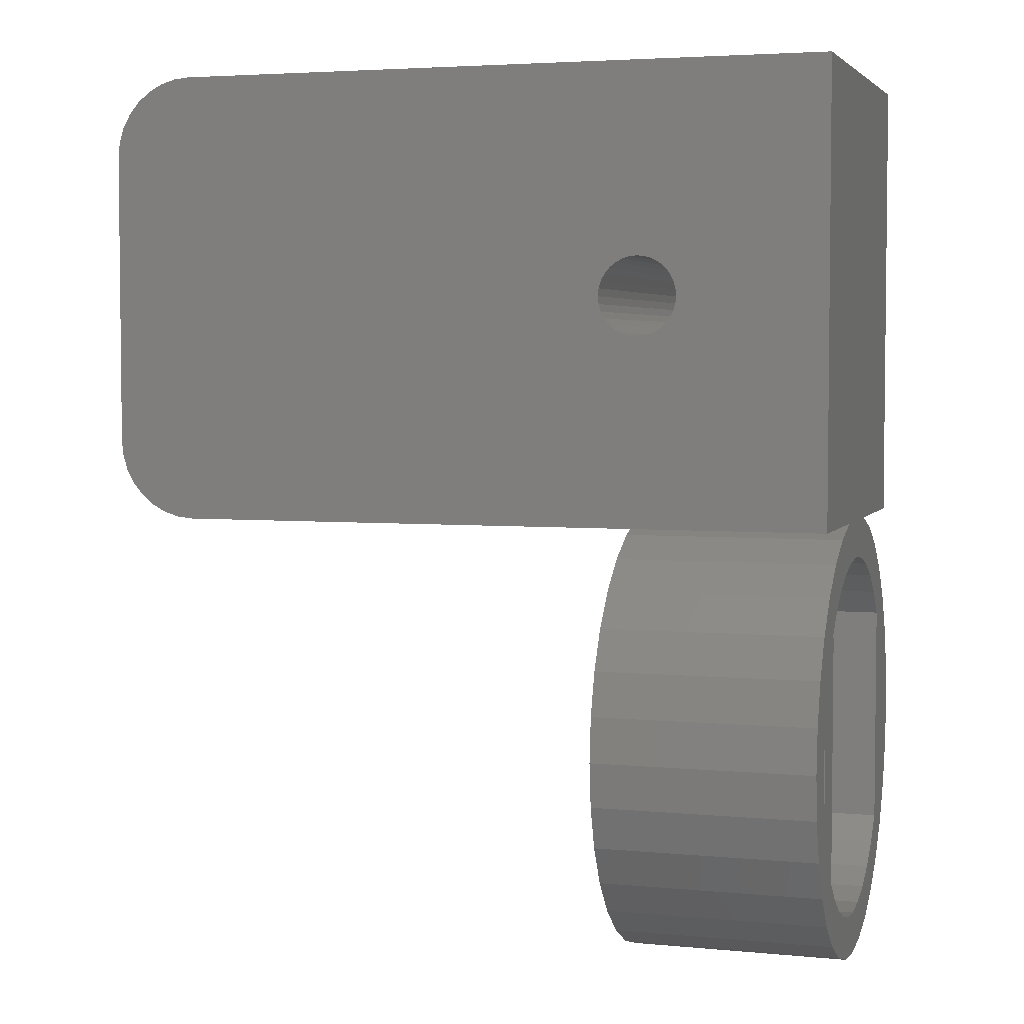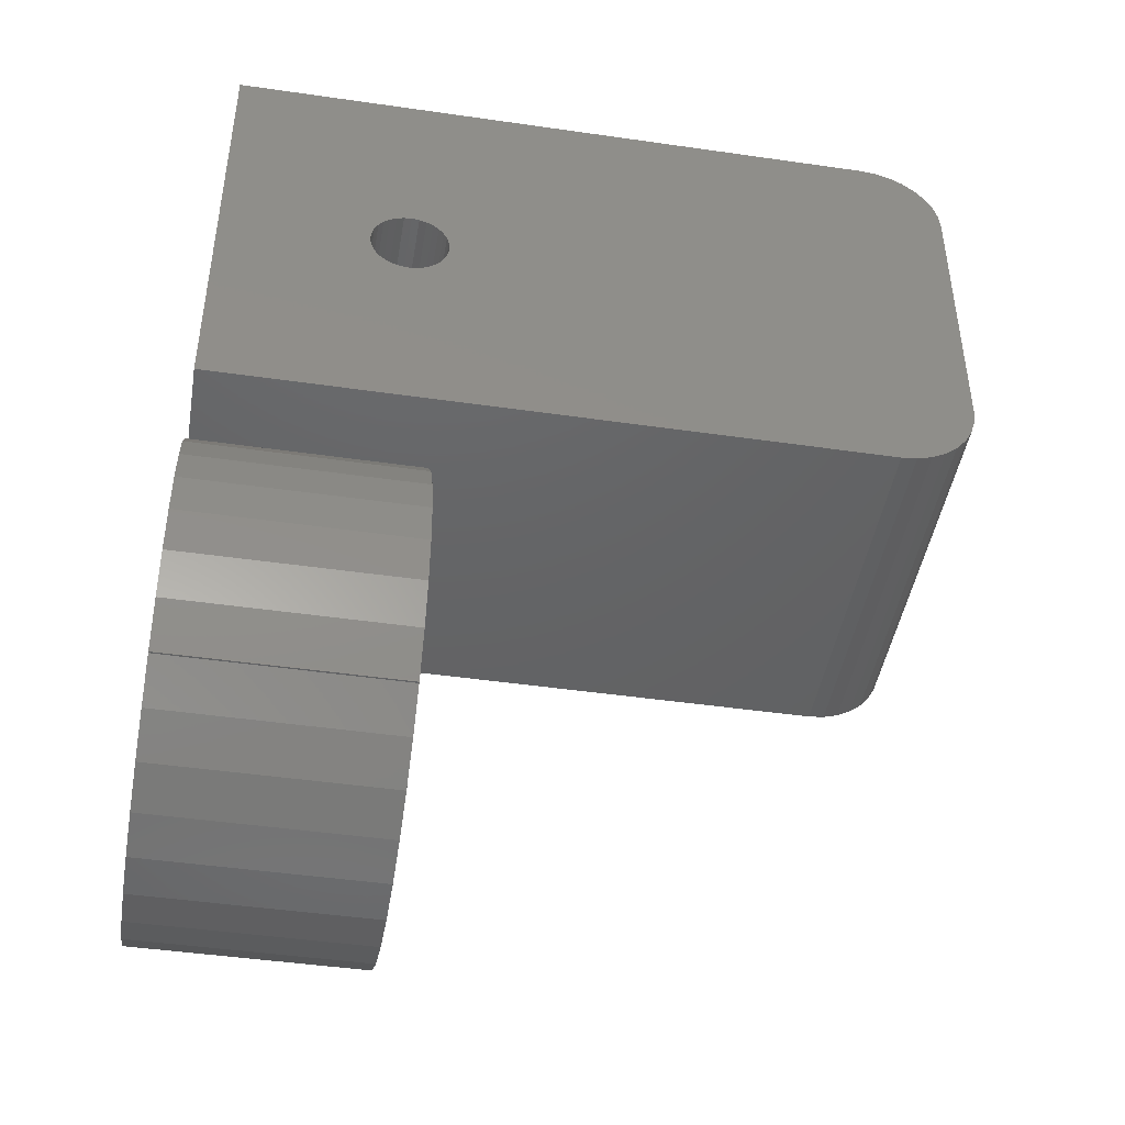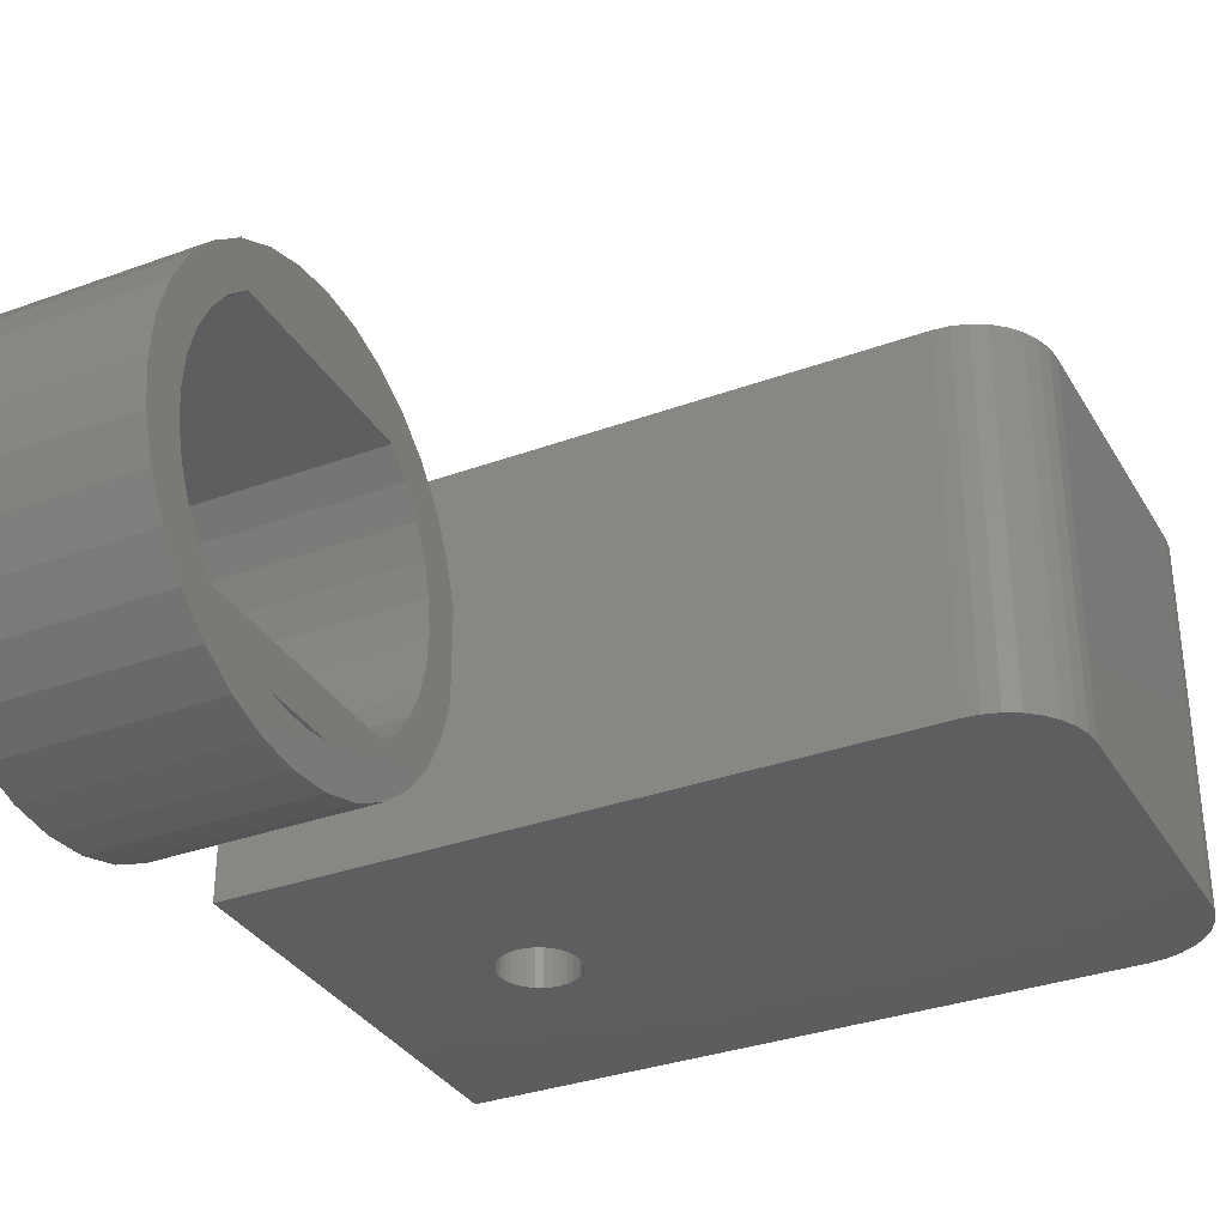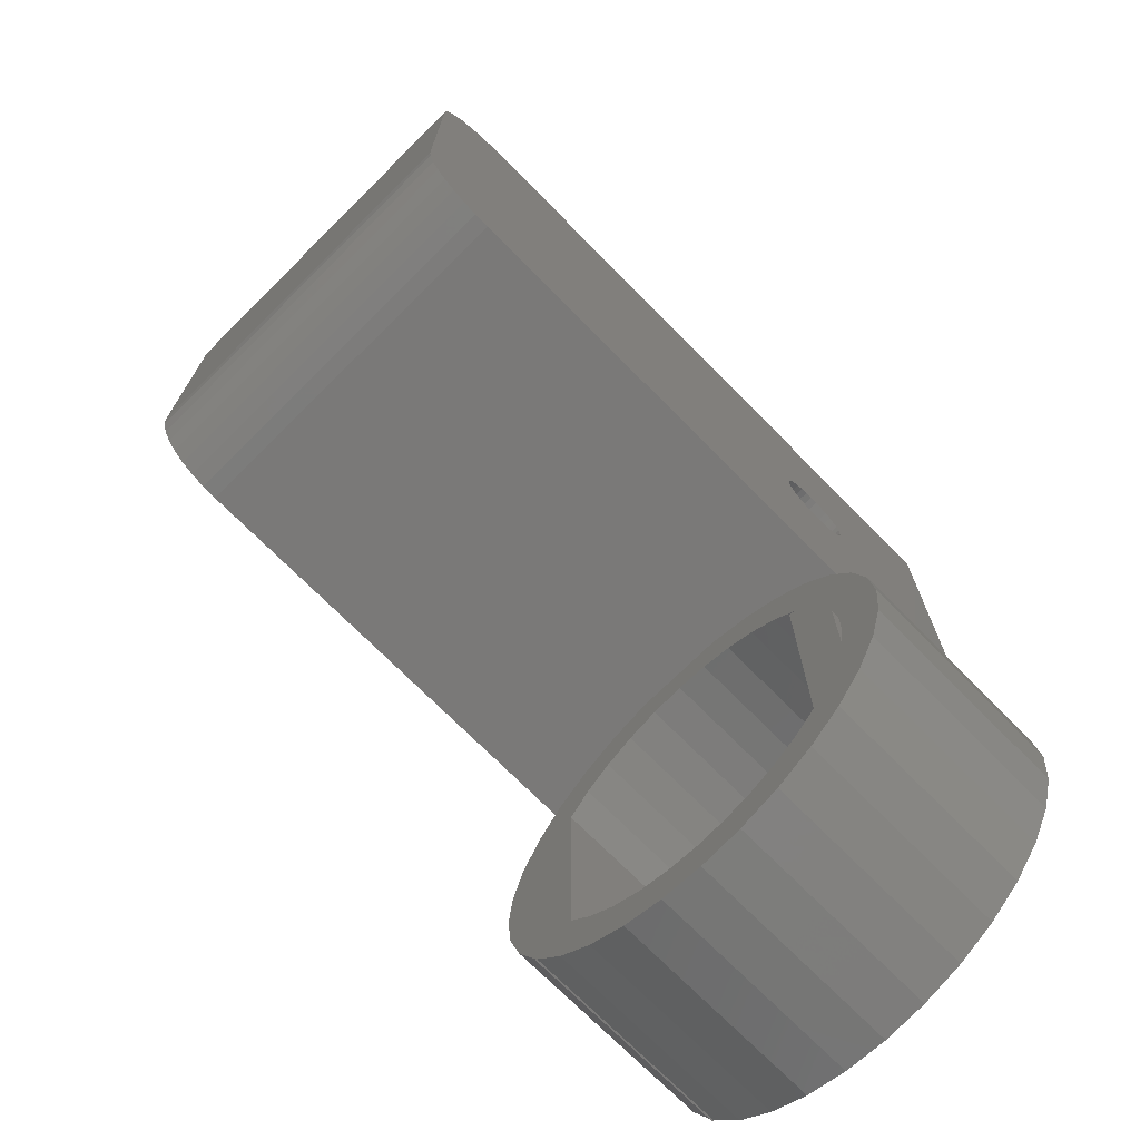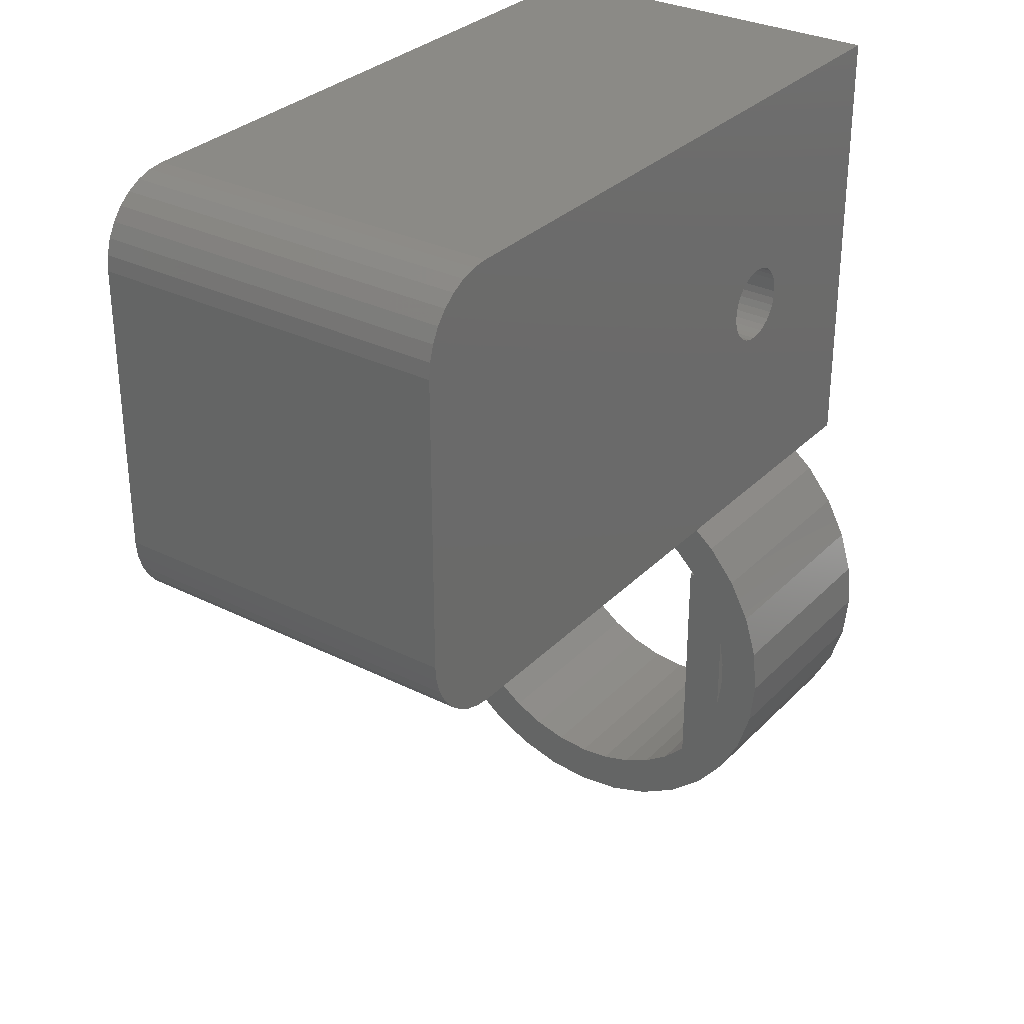
<metadata>
{"format":"stl","ext":"stl","renderer":"f3d","projection":"perspective","resolution":1024,"background":"white","views":[{"elev":4.0,"azim":-162.5,"up":"+Y"},{"elev":-45.1,"azim":-9.5,"up":"+Y"},{"elev":-33.4,"azim":26.5,"up":"+Z"},{"elev":-72.3,"azim":134.7,"up":"+Y"},{"elev":30.9,"azim":125.6,"up":"+Y"}]}
</metadata>
<code>
# stl→obj: 226 verts, 460 faces
v 0.1719 -0.1068 -0.02385
v 0.1719 -0.07613 -0.007656
v 0.1719 -0.163 -0.003288
v 0.1719 -0.1747 -0.037
v 0.1719 -0.1848 -0.003288
v 0.1719 -0.2092 -0.03346
v 0.1719 -0.2424 -0.02326
v 0.1719 -0.273 -0.006802
v 0.1719 -0.3086 0.1926
v 0.1719 -0.3482 0.1751
v 0.1719 -0.3158 0.1671
v 0.1719 -0.03841 0.09098
v 0.1719 -0.04917 0.06807
v 0.1719 -0.01034 0.0714
v 0.1719 -0.2064 0
v 0.1719 -0.1739 0
v 0.1719 -0.2998 0.01529
v 0.1719 -0.1415 0
v 0.1719 -0.04915 0.01421
v 0.1719 -0.2706 0.03347
v 0.1719 -0.2871 0.05107
v 0.1719 -0.3218 0.04218
v 0.1719 -0.08174 0.02958
v 0.1719 -0.08174 0.03347
v 0.1719 -0.2715 0.2891
v 0.1719 -0.2734 0.2891
v 0.1719 -0.2734 0.2878
v 0.1719 -0.2612 0.2556
v 0.1719 -0.2409 0.3051
v 0.1719 2.209e-18 0.1767
v 0.1719 -0.01027 0.2097
v 0.1719 -0.05111 0.2164
v 0.1719 -0.0393 0.1926
v 0.1719 -0.03205 0.1671
v 0.1719 -0.02961 0.1406
v 0.1719 -2.209e-18 0.1046
v 0.1719 -0.08668 0.2556
v 0.1719 -0.07552 0.2885
v 0.1719 -0.106 0.3048
v 0.1719 -0.1391 0.3148
v 0.1719 -0.1734 0.3183
v 0.1719 -0.2078 0.315
v 0.1719 -0.1401 -0.03376
v 0.1719 -0.3382 0.2082
v 0.1719 -0.2967 0.2164
v 0.1719 -0.322 0.2388
v 0.1719 -0.2808 0.2377
v 0.1719 -0.3001 0.2657
v 0.1719 -0.3183 0.1406
v 0.1719 -0.3516 0.1406
v 0.1719 -0.3162 0.1166
v 0.1719 -0.3482 0.1061
v 0.1719 -0.3102 0.09322
v 0.1719 -0.3381 0.07283
v 0.1719 -0.3004 0.07117
v 0.1719 -0.06709 0.2377
v 0.1719 -0.02673 0.24
v 0.1719 -0.04876 0.2667
v 0.1719 -0.03182 0.1154
v 0.1719 -0.02693 0.0409
v 0.1719 -0.06376 0.04739
v 0 0.353 0.2891
v 0 0.353 0
v -4.663e-33 -0.02961 0.1406
v -2.002e-18 -5.33e-17 0.1767
v 0 0 0.2891
v 2.002e-18 5.33e-17 0.1046
v 0 0 0
v -3.753e-18 -0.3382 0.2082
v -5.451e-18 -0.322 0.2388
v -1.468e-18 -0.3158 0.1671
v -1.913e-18 -0.3482 0.1751
v -1.468e-18 -0.03205 0.1671
v -5.519e-18 -0.02673 0.24
v -3.833e-18 -0.01027 0.2097
v 0 -0.2064 -4.105e-18
v 7.989e-18 -0.1848 -0.003288
v 8.184e-18 -0.273 -0.006802
v 9.098e-18 -0.2424 -0.02326
v 9.664e-18 -0.2092 -0.03346
v 0 -0.08174 0.02958
v 5.176e-18 -0.06376 0.04739
v 7.018e-18 -0.04915 0.01421
v 9.86e-18 -0.1747 -0.037
v 4.028e-18 -0.04917 0.06807
v 2.756e-18 -0.03841 0.09098
v 5.536e-18 -0.02693 0.0409
v 1.4e-18 -0.03182 0.1154
v 4.971e-18 -0.2871 0.05107
v 6.957e-18 -0.2998 0.01529
v 3.855e-18 -0.3004 0.07117
v -2.887e-18 -0.3086 0.1926
v -6.941e-18 -0.3001 0.2657
v -4.208e-18 -0.2967 0.2164
v -5.386e-18 -0.2808 0.2377
v 0 -0.2612 0.2556
v 0 -0.2715 0.2891
v -5.386e-18 -0.06709 0.2377
v -8.209e-18 -0.07552 0.2885
v -6.996e-18 -0.04876 0.2667
v -4.208e-18 -0.05111 0.2164
v -2.887e-18 -0.0393 0.1926
v 0 -0.08668 0.2556
v -9.132e-18 -0.2409 0.3051
v -9.679e-18 -0.2078 0.315
v -9.86e-18 -0.1734 0.3183
v -9.669e-18 -0.1391 0.3148
v -9.111e-18 -0.106 0.3048
v 0 -0.2706 0.03347
v 0 -0.08174 0.03347
v 0 -0.1739 -6.093e-18
v -3.434e-33 -0.3183 0.1406
v 1.334e-18 -0.3162 0.1166
v 5.465e-18 -0.3218 0.04218
v 3.764e-18 -0.3381 0.07283
v 1.918e-18 -0.3482 0.1061
v -4.226e-33 -0.3516 0.1406
v 0 -0.1415 -8.081e-18
v 8.231e-18 -0.07613 -0.007656
v 7.989e-18 -0.163 -0.003288
v 0 -0.2734 0.2878
v 0 -0.2734 0.2891
v 9.13e-18 -0.1068 -0.02385
v 9.68e-18 -0.1401 -0.03376
v 2.632e-18 -0.3102 0.09322
v 3.842e-18 -0.01034 0.0714
v 0.5156 0 0
v 0.5156 0 0.2891
v 0.1162 0.1705 0.2891
v 0.1156 0.1765 0.2891
v 0.1162 0.1824 0.2891
v 0.1179 0.1881 0.2891
v 0.1208 0.1934 0.2891
v 0.1245 0.198 0.2891
v 0.1291 0.2018 0.2891
v 0.1344 0.2046 0.2891
v 0.1401 0.2063 0.2891
v 0.1461 0.2069 0.2891
v 0.5156 0.353 0.2891
v 0.1461 0.1461 0.2891
v 0.1401 0.1466 0.2891
v 0.1344 0.1484 0.2891
v 0.1291 0.1512 0.2891
v 0.1245 0.155 0.2891
v 0.1208 0.1596 0.2891
v 0.1179 0.1648 0.2891
v 0.5781 0.0625 0.2891
v 0.1759 0.1705 0.2891
v 0.1742 0.1648 0.2891
v 0.1714 0.1596 0.2891
v 0.1676 0.155 0.2891
v 0.163 0.1512 0.2891
v 0.1577 0.1484 0.2891
v 0.152 0.1466 0.2891
v 0.5781 0.2905 0.2891
v 0.152 0.2063 0.2891
v 0.1577 0.2046 0.2891
v 0.163 0.2018 0.2891
v 0.1676 0.198 0.2891
v 0.1714 0.1934 0.2891
v 0.1742 0.1881 0.2891
v 0.1759 0.1824 0.2891
v 0.1765 0.1765 0.2891
v 0.5769 0.3027 0.2891
v 0.5734 0.3144 0.2891
v 0.5676 0.3252 0.2891
v 0.5598 0.3347 0.2891
v 0.5503 0.3424 0.2891
v 0.5395 0.3482 0.2891
v 0.5278 0.3518 0.2891
v 0.5278 0.001201 0.2891
v 0.5395 0.004758 0.2891
v 0.5503 0.01053 0.2891
v 0.5598 0.01831 0.2891
v 0.5676 0.02778 0.2891
v 0.5734 0.03858 0.2891
v 0.5769 0.05031 0.2891
v 0.5156 0.353 0
v 0.1461 0.2069 0
v 0.1401 0.2063 0
v 0.1344 0.2046 0
v 0.1291 0.2018 0
v 0.1245 0.198 0
v 0.1208 0.1934 0
v 0.1179 0.1881 0
v 0.1162 0.1824 0
v 0.1156 0.1765 0
v 0.1162 0.1705 0
v 0.1179 0.1648 0
v 0.1208 0.1596 0
v 0.1245 0.155 0
v 0.1291 0.1512 0
v 0.1344 0.1484 0
v 0.1401 0.1466 0
v 0.1461 0.1461 0
v 0.5781 0.0625 0
v 0.152 0.1466 0
v 0.1577 0.1484 0
v 0.163 0.1512 0
v 0.1676 0.155 0
v 0.1714 0.1596 0
v 0.1742 0.1648 0
v 0.1759 0.1705 0
v 0.5781 0.2905 0
v 0.1765 0.1765 0
v 0.1759 0.1824 0
v 0.1742 0.1881 0
v 0.1714 0.1934 0
v 0.1676 0.198 0
v 0.163 0.2018 0
v 0.1577 0.2046 0
v 0.152 0.2063 0
v 0.5278 0.3518 0
v 0.5395 0.3482 0
v 0.5503 0.3424 0
v 0.5598 0.3347 0
v 0.5676 0.3252 0
v 0.5734 0.3144 0
v 0.5769 0.3027 0
v 0.5769 0.05031 0
v 0.5734 0.03858 0
v 0.5676 0.02778 0
v 0.5598 0.01831 0
v 0.5503 0.01053 0
v 0.5395 0.004758 0
v 0.5278 0.001201 0
f 1 2 3
f 4 5 6
f 7 6 5
f 5 8 7
f 9 10 11
f 12 13 14
f 15 16 17
f 15 17 8
f 15 8 5
f 18 3 2
f 18 2 19
f 18 19 16
f 20 21 22
f 20 22 17
f 20 17 16
f 20 16 23
f 20 23 24
f 25 26 27
f 25 27 28
f 25 28 29
f 30 31 32
f 30 32 33
f 30 33 34
f 30 34 35
f 30 35 36
f 28 37 38
f 28 38 39
f 28 39 40
f 28 40 41
f 28 41 42
f 28 42 29
f 5 4 3
f 3 4 43
f 3 43 1
f 10 9 44
f 44 9 45
f 44 45 46
f 46 45 47
f 46 47 48
f 48 47 28
f 48 28 27
f 11 10 49
f 49 10 50
f 49 50 51
f 51 50 52
f 51 52 53
f 53 52 54
f 53 54 55
f 22 21 54
f 54 21 55
f 32 31 56
f 56 31 57
f 56 57 37
f 37 57 58
f 37 58 38
f 12 14 59
f 59 14 36
f 59 36 35
f 14 13 60
f 60 13 61
f 60 61 19
f 19 61 23
f 19 23 16
f 62 63 64
f 62 65 66
f 63 67 64
f 63 68 67
f 69 70 71
f 71 72 69
f 73 74 75
f 76 77 78
f 79 78 77
f 77 80 79
f 81 82 83
f 80 77 84
f 83 82 85
f 83 85 86
f 83 86 87
f 87 86 88
f 89 90 91
f 92 71 70
f 70 93 92
f 92 93 94
f 95 94 93
f 96 95 97
f 98 99 100
f 100 101 98
f 102 101 100
f 100 74 102
f 74 73 102
f 103 96 97
f 103 97 104
f 103 104 105
f 103 105 106
f 103 106 107
f 103 107 108
f 103 108 99
f 103 99 98
f 109 110 111
f 109 111 76
f 109 76 78
f 109 78 90
f 109 90 89
f 112 113 114
f 112 114 115
f 112 115 116
f 112 116 117
f 112 117 72
f 112 72 71
f 118 111 110
f 118 110 81
f 118 81 83
f 118 83 119
f 118 119 120
f 121 122 97
f 121 97 95
f 121 95 93
f 65 62 64
f 65 64 73
f 65 73 75
f 120 119 123
f 120 123 124
f 120 124 84
f 120 84 77
f 114 113 125
f 114 125 91
f 114 91 90
f 67 126 64
f 64 126 87
f 64 87 88
f 28 96 37
f 37 96 103
f 25 97 26
f 26 97 122
f 26 122 27
f 27 122 121
f 118 18 111
f 111 18 16
f 111 16 76
f 76 16 15
f 23 81 24
f 24 81 110
f 24 110 20
f 20 110 109
f 97 25 104
f 104 25 29
f 104 29 105
f 105 29 42
f 105 42 106
f 106 42 41
f 106 41 107
f 107 41 40
f 107 40 108
f 108 40 39
f 108 39 99
f 99 39 38
f 99 38 100
f 100 38 58
f 100 58 74
f 74 58 57
f 74 57 75
f 75 57 31
f 75 31 65
f 65 31 30
f 117 50 72
f 72 50 10
f 72 10 69
f 69 10 44
f 69 44 70
f 70 44 46
f 70 46 93
f 93 46 48
f 93 48 121
f 121 48 27
f 86 59 88
f 88 59 35
f 88 35 64
f 59 86 12
f 12 86 85
f 12 85 13
f 13 85 82
f 13 82 61
f 61 82 81
f 61 81 23
f 91 21 89
f 89 21 20
f 89 20 109
f 21 91 55
f 55 91 125
f 55 125 53
f 53 125 113
f 53 113 51
f 51 113 112
f 51 112 49
f 120 18 118
f 18 120 3
f 3 120 77
f 3 77 5
f 5 77 76
f 5 76 15
f 101 56 98
f 98 56 37
f 98 37 103
f 56 101 32
f 32 101 102
f 32 102 33
f 33 102 73
f 33 73 34
f 34 73 64
f 34 64 35
f 92 11 71
f 71 11 49
f 71 49 112
f 11 92 9
f 9 92 94
f 9 94 45
f 45 94 95
f 45 95 47
f 47 95 96
f 47 96 28
f 67 36 126
f 126 36 14
f 126 14 87
f 87 14 60
f 87 60 83
f 83 60 19
f 83 19 119
f 119 19 2
f 119 2 123
f 123 2 1
f 123 1 124
f 124 1 43
f 124 43 84
f 84 43 4
f 84 4 80
f 80 4 6
f 80 6 79
f 79 6 7
f 79 7 78
f 78 7 8
f 78 8 90
f 90 8 17
f 90 17 114
f 114 17 22
f 114 22 115
f 115 22 54
f 115 54 116
f 116 54 52
f 116 52 117
f 117 52 50
f 67 68 36
f 36 68 127
f 36 127 30
f 30 127 128
f 30 128 65
f 65 128 66
f 62 66 129
f 62 129 130
f 62 130 131
f 62 131 132
f 62 132 133
f 62 133 134
f 62 134 135
f 62 135 136
f 62 136 137
f 62 137 138
f 62 138 139
f 66 128 140
f 66 140 141
f 66 141 142
f 66 142 143
f 66 143 144
f 66 144 145
f 66 145 146
f 66 146 129
f 147 148 149
f 147 149 150
f 147 150 151
f 147 151 152
f 147 152 153
f 147 153 154
f 147 154 140
f 155 138 156
f 155 156 157
f 155 157 158
f 155 158 159
f 155 159 160
f 155 160 161
f 155 161 162
f 155 162 163
f 155 163 148
f 155 148 147
f 138 155 164
f 138 164 165
f 138 165 166
f 138 166 167
f 138 167 168
f 138 168 169
f 138 169 170
f 138 170 139
f 140 128 171
f 140 171 172
f 140 172 173
f 140 173 174
f 140 174 175
f 140 175 176
f 140 176 177
f 140 177 147
f 63 178 179
f 63 179 180
f 63 180 181
f 63 181 182
f 63 182 183
f 63 183 184
f 63 184 185
f 63 185 186
f 63 186 187
f 63 187 188
f 63 188 68
f 68 188 189
f 68 189 190
f 68 190 191
f 68 191 192
f 68 192 193
f 68 193 194
f 68 194 195
f 68 195 127
f 196 195 197
f 196 197 198
f 196 198 199
f 196 199 200
f 196 200 201
f 196 201 202
f 196 202 203
f 204 196 203
f 204 203 205
f 204 205 206
f 204 206 207
f 204 207 208
f 204 208 209
f 204 209 210
f 204 210 211
f 204 211 212
f 204 212 179
f 179 178 213
f 179 213 214
f 179 214 215
f 179 215 216
f 179 216 217
f 179 217 218
f 179 218 219
f 179 219 204
f 195 196 220
f 195 220 221
f 195 221 222
f 195 222 223
f 195 223 224
f 195 224 225
f 195 225 226
f 195 226 127
f 147 196 155
f 155 196 204
f 139 178 62
f 62 178 63
f 178 139 213
f 213 139 170
f 213 170 214
f 214 170 169
f 214 169 215
f 215 169 168
f 215 168 216
f 216 168 167
f 216 167 217
f 217 167 166
f 217 166 218
f 218 166 165
f 218 165 219
f 219 165 164
f 219 164 204
f 204 164 155
f 196 147 220
f 220 147 177
f 220 177 221
f 221 177 176
f 221 176 222
f 222 176 175
f 222 175 223
f 223 175 174
f 223 174 224
f 224 174 173
f 224 173 225
f 225 173 172
f 225 172 226
f 226 172 171
f 226 171 127
f 127 171 128
f 179 137 180
f 180 137 136
f 180 136 181
f 181 136 135
f 181 135 182
f 182 135 134
f 182 134 183
f 183 134 133
f 183 133 184
f 184 133 132
f 184 132 185
f 185 132 131
f 185 131 186
f 186 131 130
f 186 130 187
f 137 179 138
f 138 179 212
f 138 212 156
f 156 212 211
f 156 211 157
f 157 211 210
f 157 210 158
f 158 210 209
f 158 209 159
f 159 209 208
f 159 208 160
f 160 208 207
f 160 207 161
f 161 207 206
f 161 206 162
f 162 206 205
f 162 205 163
f 195 154 197
f 197 154 153
f 197 153 198
f 198 153 152
f 198 152 199
f 199 152 151
f 199 151 200
f 200 151 150
f 200 150 201
f 201 150 149
f 201 149 202
f 202 149 148
f 202 148 203
f 203 148 163
f 203 163 205
f 154 195 140
f 140 195 194
f 140 194 141
f 141 194 193
f 141 193 142
f 142 193 192
f 142 192 143
f 143 192 191
f 143 191 144
f 144 191 190
f 144 190 145
f 145 190 189
f 145 189 146
f 146 189 188
f 146 188 129
f 129 188 187
f 129 187 130

</code>
